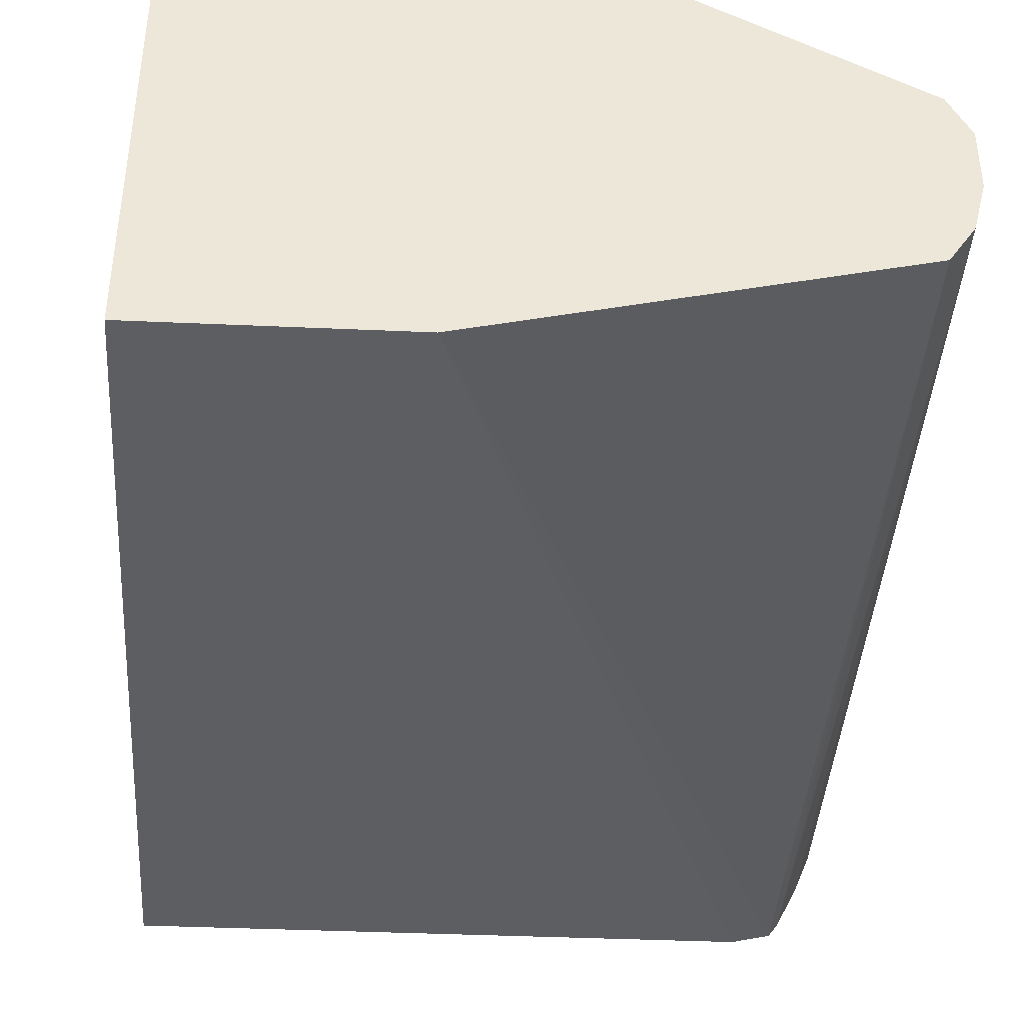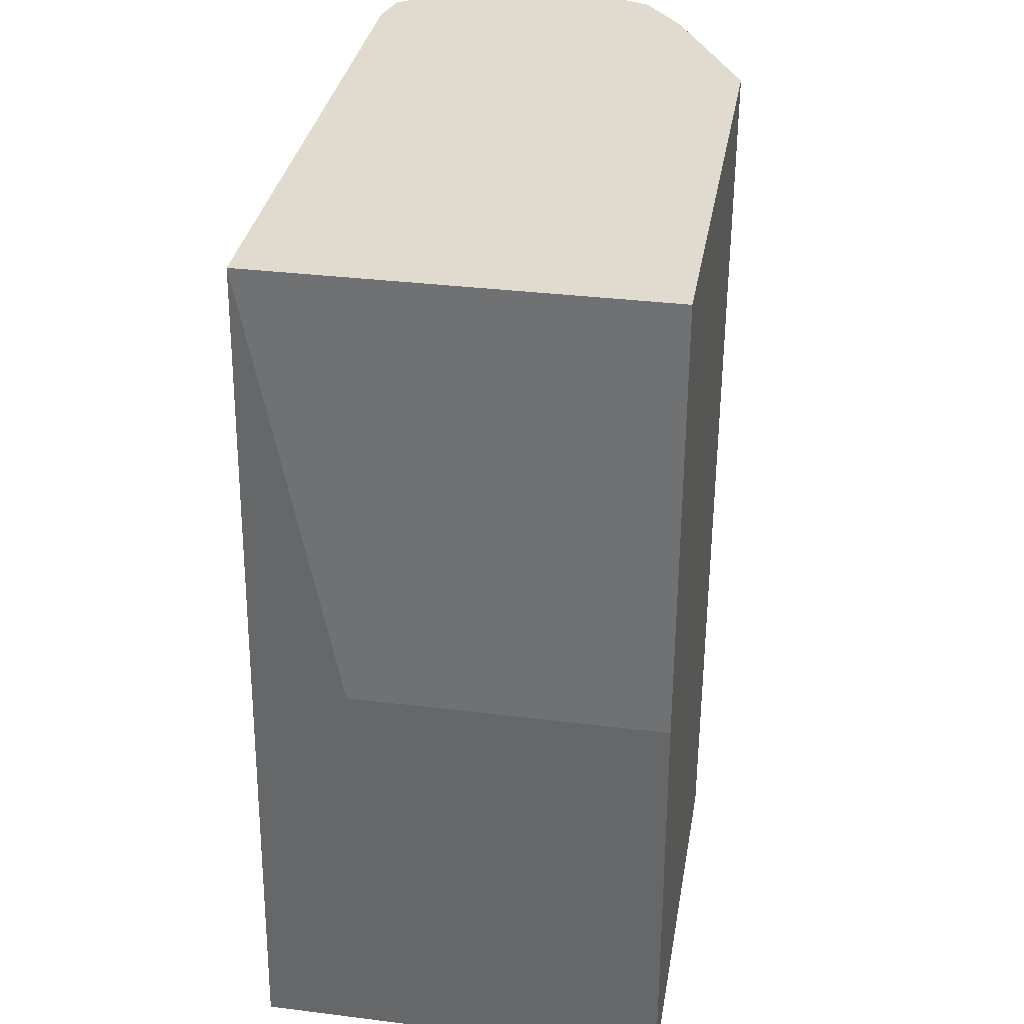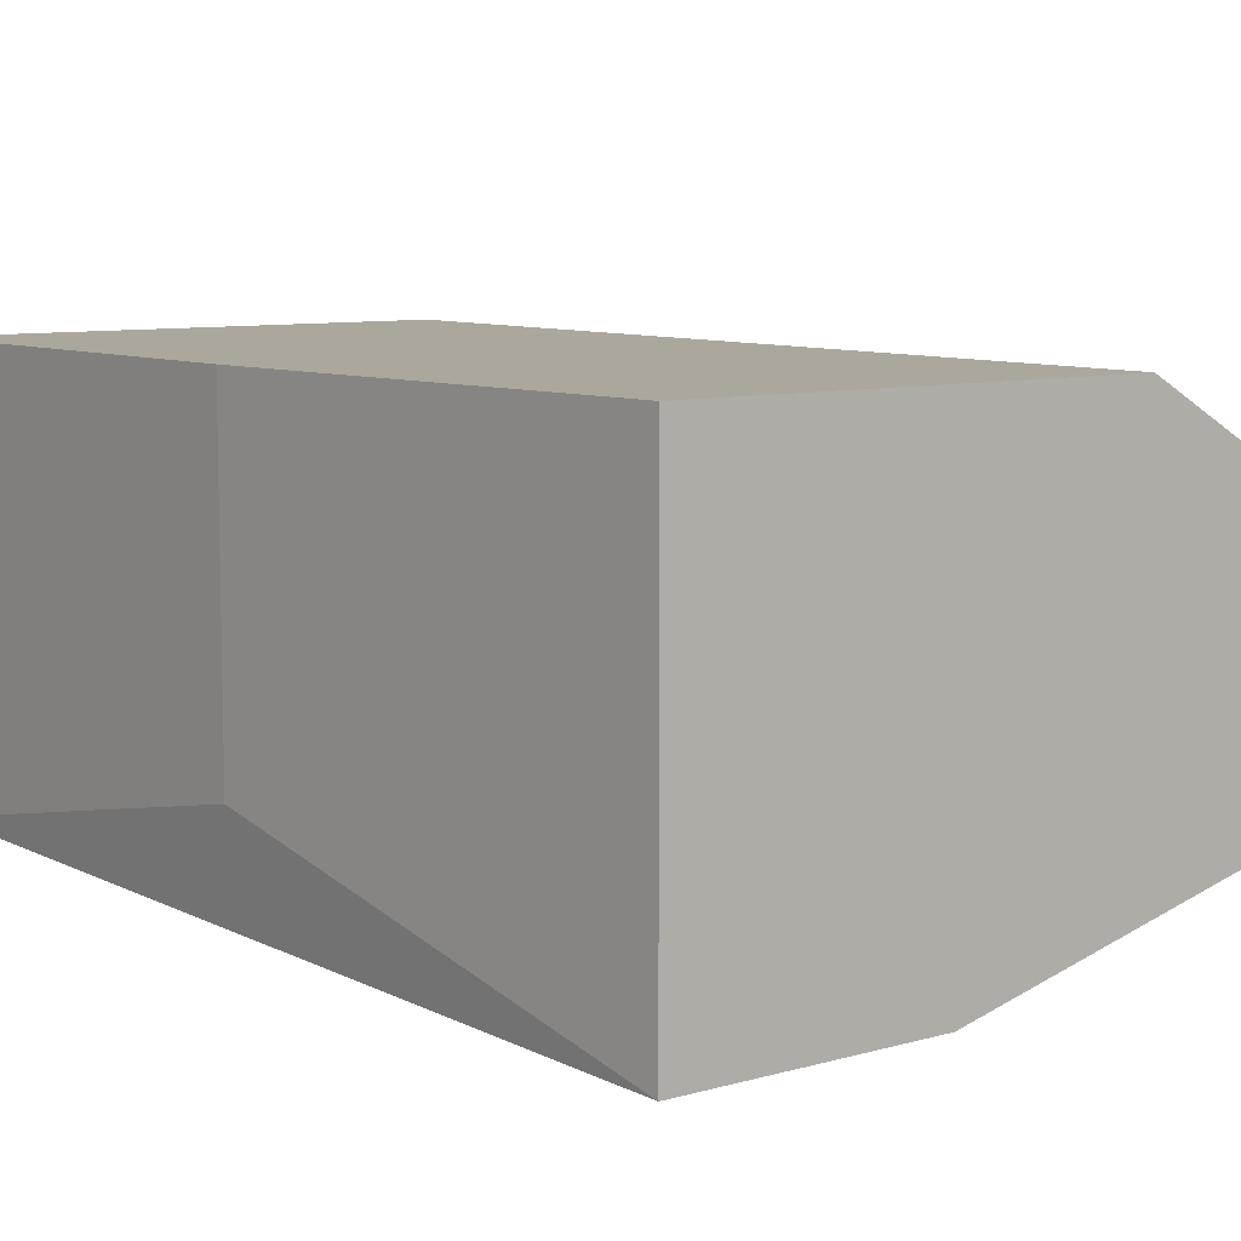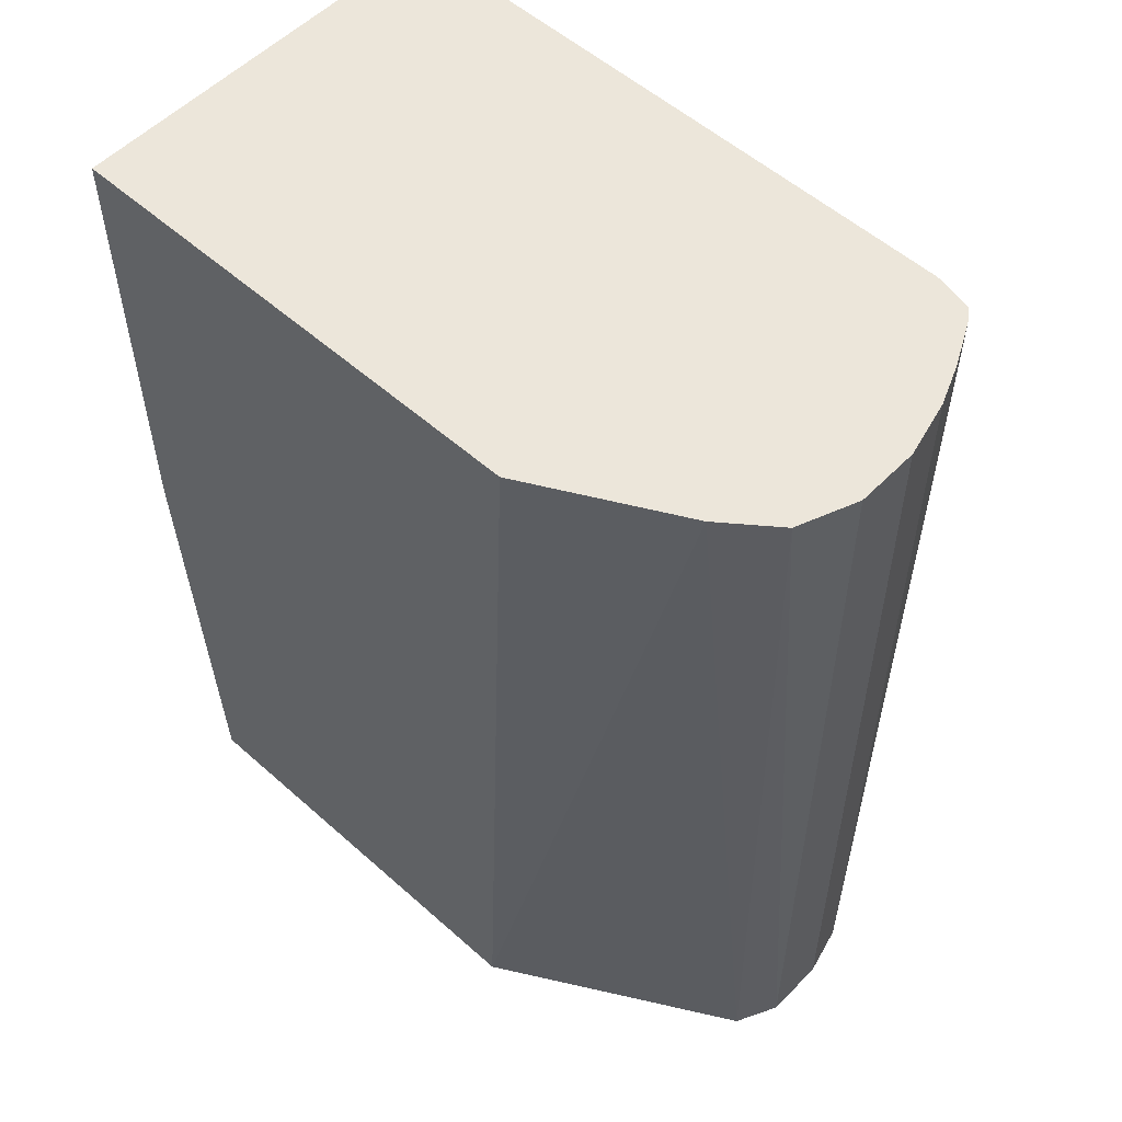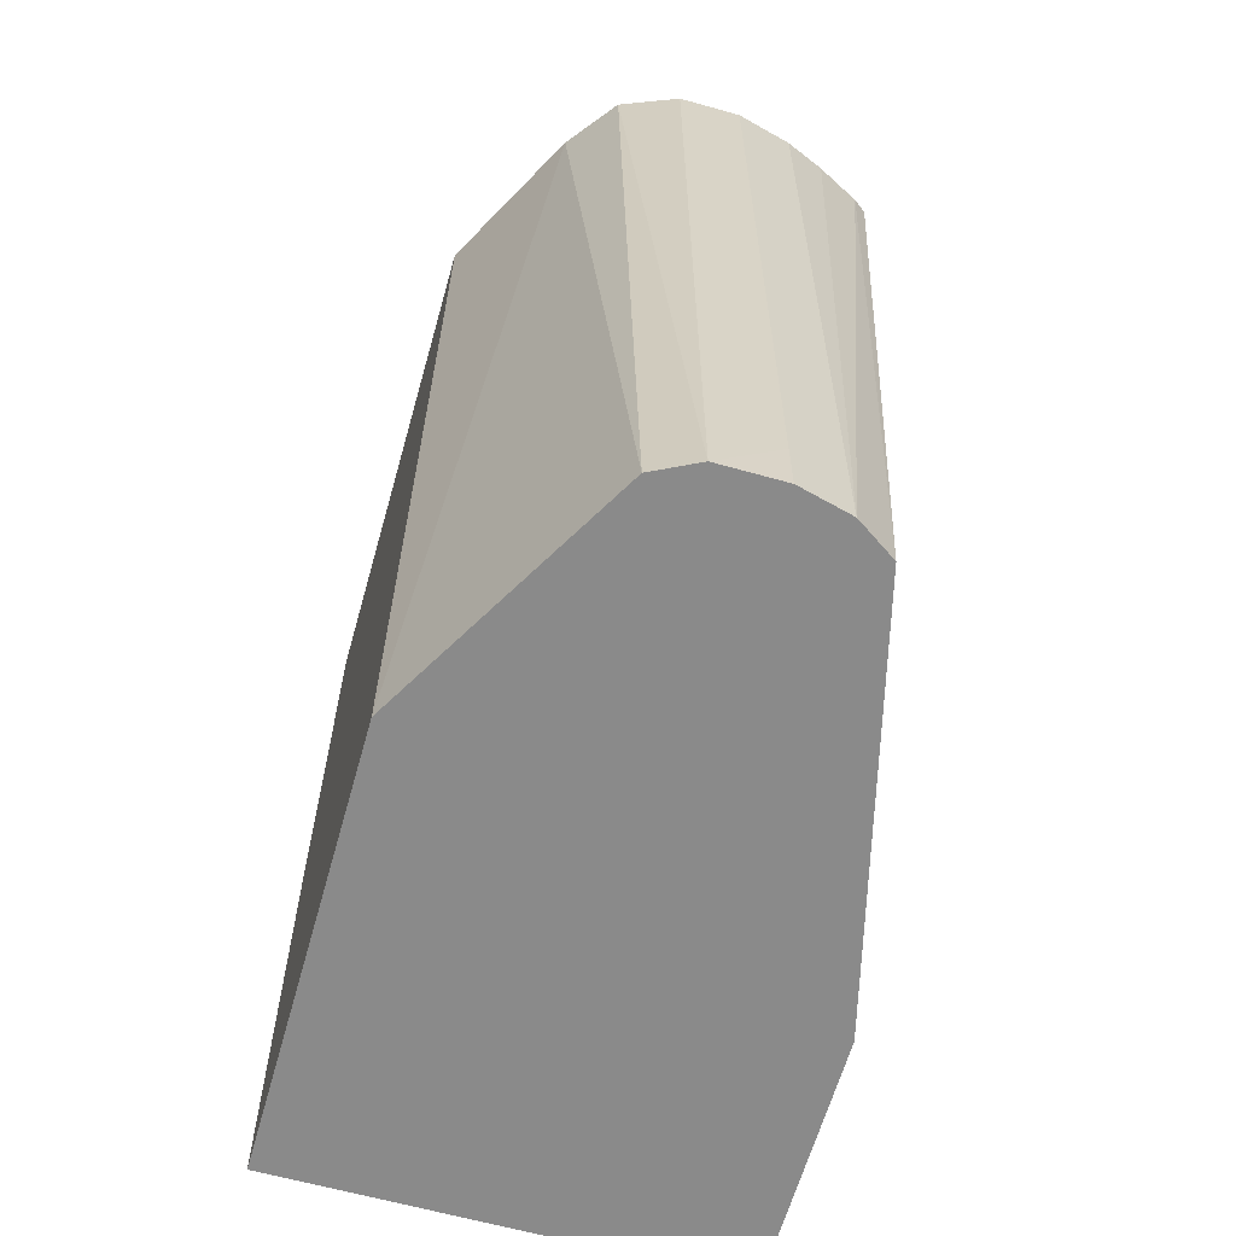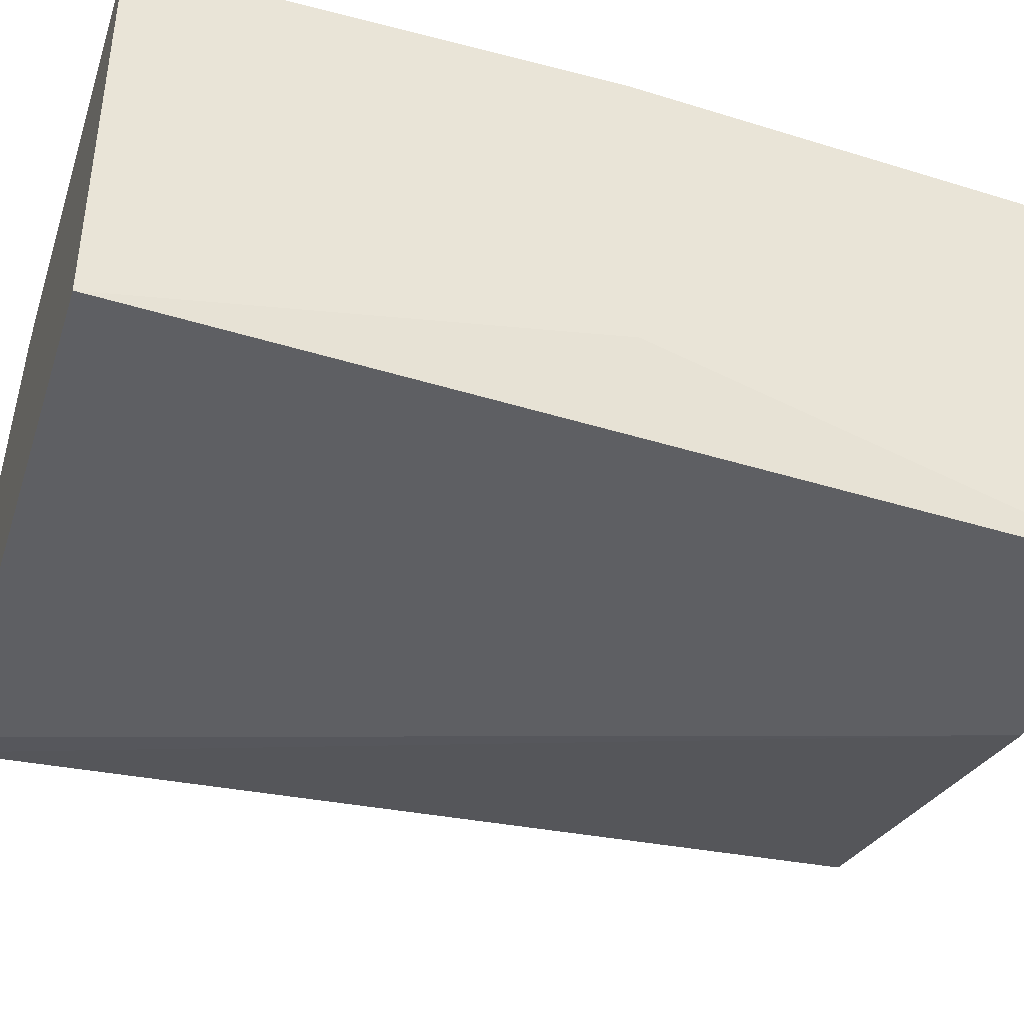
<metadata>
{"format":"obj","ext":"obj","renderer":"f3d","projection":"perspective","resolution":1024,"background":"white","views":[{"elev":-39.9,"azim":176.9,"up":"+Y"},{"elev":33.4,"azim":99.7,"up":"+Z"},{"elev":8.3,"azim":142.1,"up":"+Y"},{"elev":54.6,"azim":-136.8,"up":"+Z"},{"elev":-63.4,"azim":-105.8,"up":"+Z"},{"elev":-40.3,"azim":72.3,"up":"+Y"}]}
</metadata>
<code>
v 0.419 -0.2095 0.2843
v 0.5835 -0.167 0.2843
v 0.5835 -0.2692 0.2843
v 0.5897 -0.2425 0.396
v 0.5897 -0.2631 0.5056
v 0.5897 -0.167 0.5057
v 0.5897 -0.167 0.396
v 0.4721 -0.167 0.5057
v 0.4371 -0.1858 0.5057
v 0.4813 -0.167 0.2843
v 0.424 -0.1995 0.2843
v 0.4245 -0.1956 0.5057
v 0.419 -0.2095 0.5057
v 0.434 -0.2611 0.5057
v 0.4316 -0.2579 0.5057
v 0.428 -0.2454 0.2843
v 0.422 -0.2364 0.2843
v 0.4263 -0.2475 0.5057
v 0.4224 -0.238 0.5057
v 0.419 -0.2245 0.5057
v 0.419 -0.2245 0.2993
v 0.419 -0.2245 0.2843
v 0.5237 -0.2692 0.2843
v 0.4433 -0.2632 0.5057
f 13 1 21
f 20 13 21
f 20 21 19
f 18 15 19
f 19 15 13
f 18 19 17
f 22 21 1
f 20 19 13
f 22 17 21
f 24 3 5
f 17 1 16
f 16 1 3
f 23 16 3
f 23 14 16
f 23 24 14
f 23 3 24
f 18 17 15
f 24 5 6
f 24 6 14
f 22 1 17
f 15 17 16
f 11 1 12
f 15 14 13
f 9 14 6
f 2 3 1
f 4 3 2
f 4 5 3
f 4 6 5
f 7 6 4
f 7 2 6
f 7 4 2
f 8 6 2
f 8 9 6
f 10 9 8
f 11 9 10
f 11 12 9
f 11 10 1
f 10 2 1
f 10 8 2
f 12 1 13
f 12 13 9
f 13 14 9
f 15 16 14
f 19 21 17

</code>
